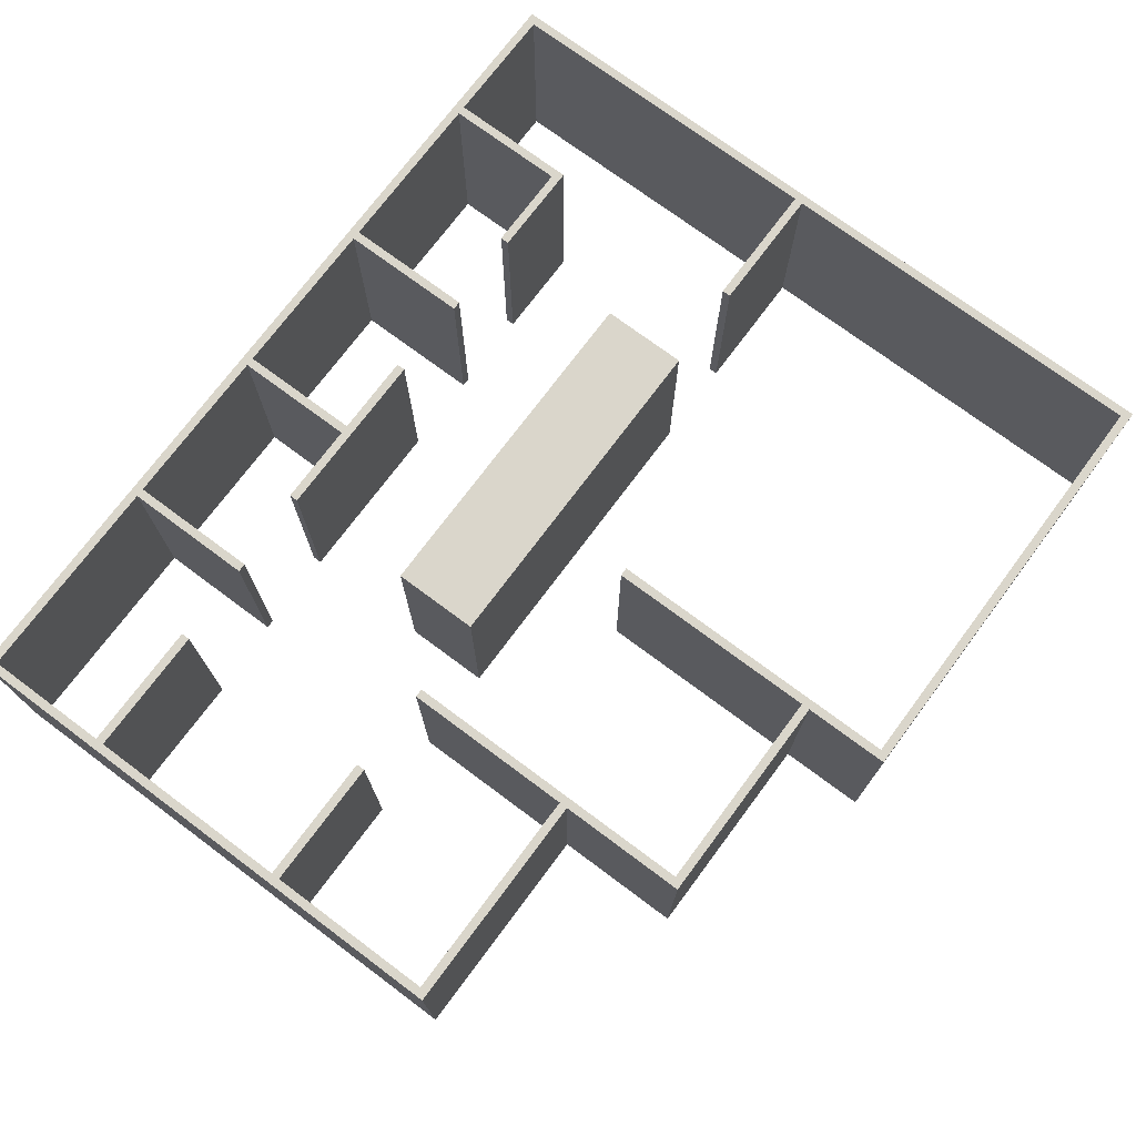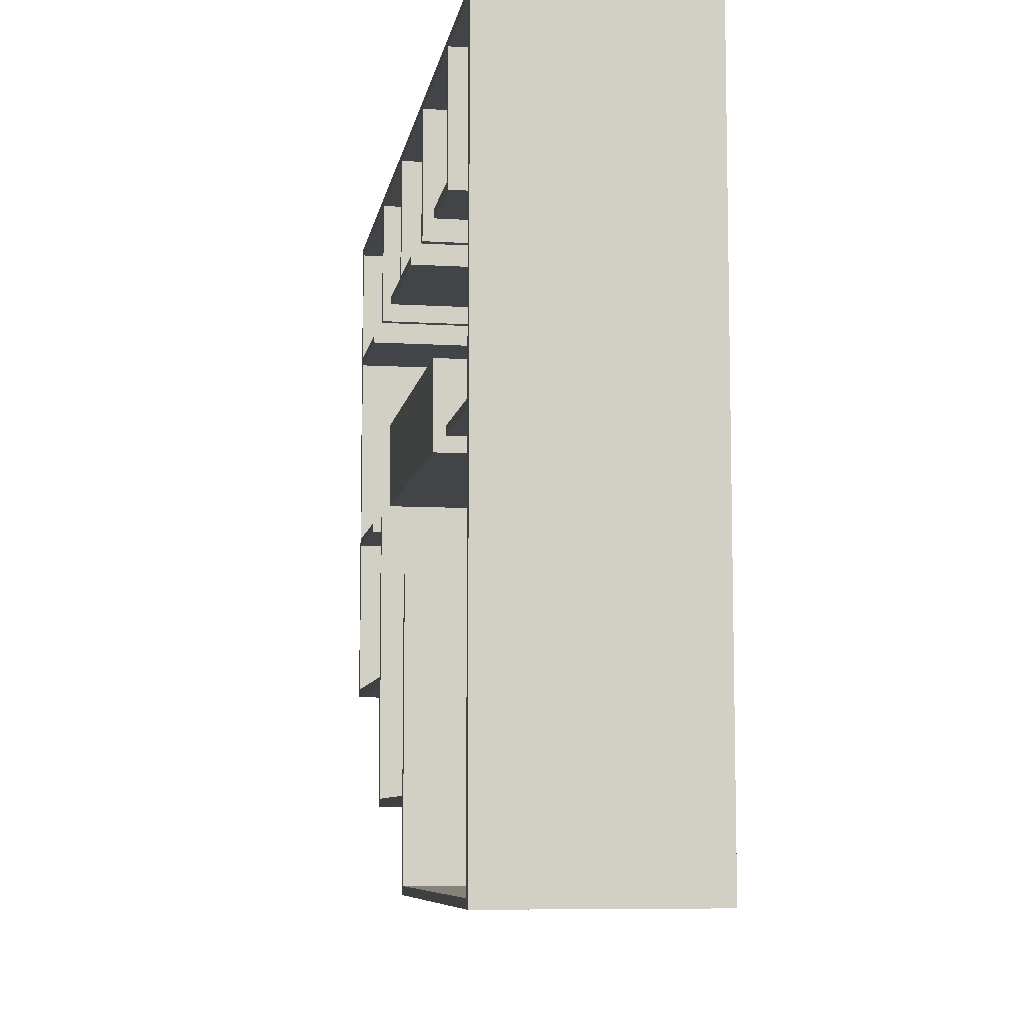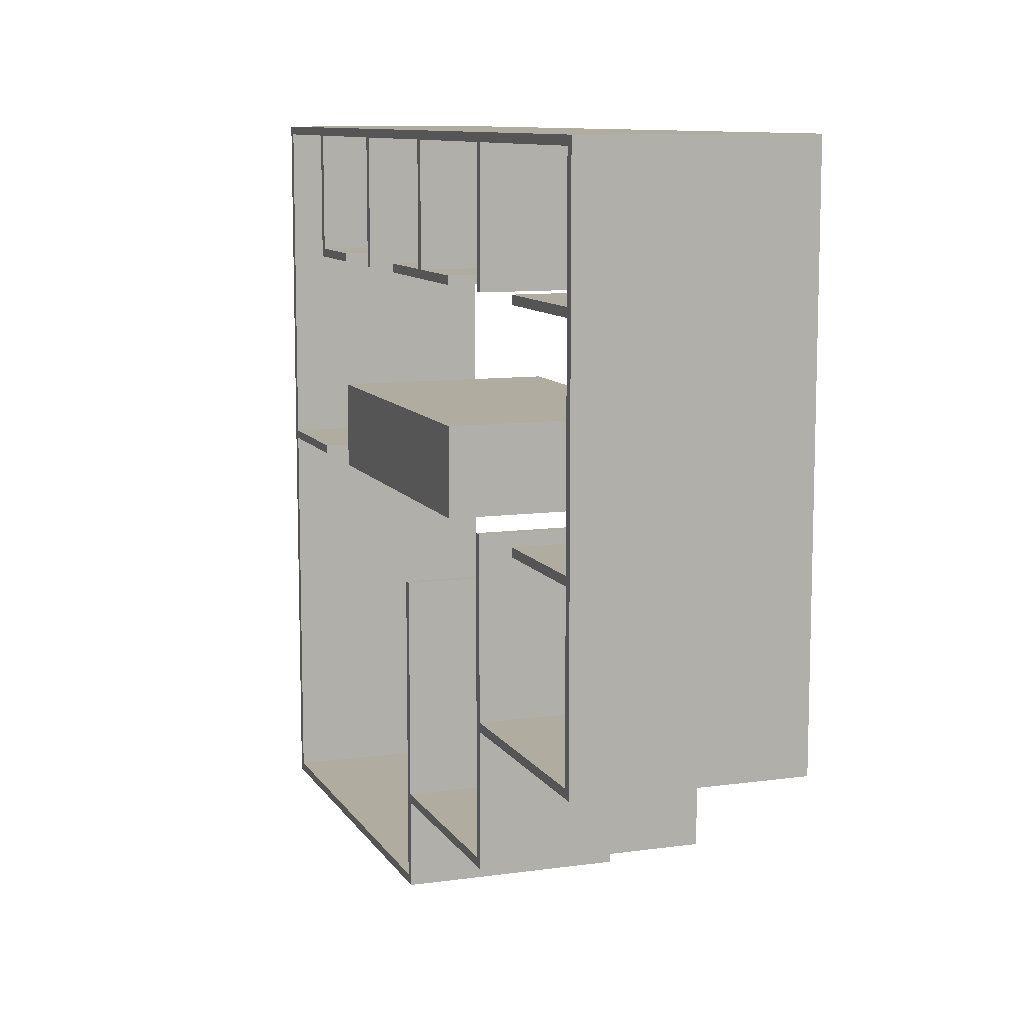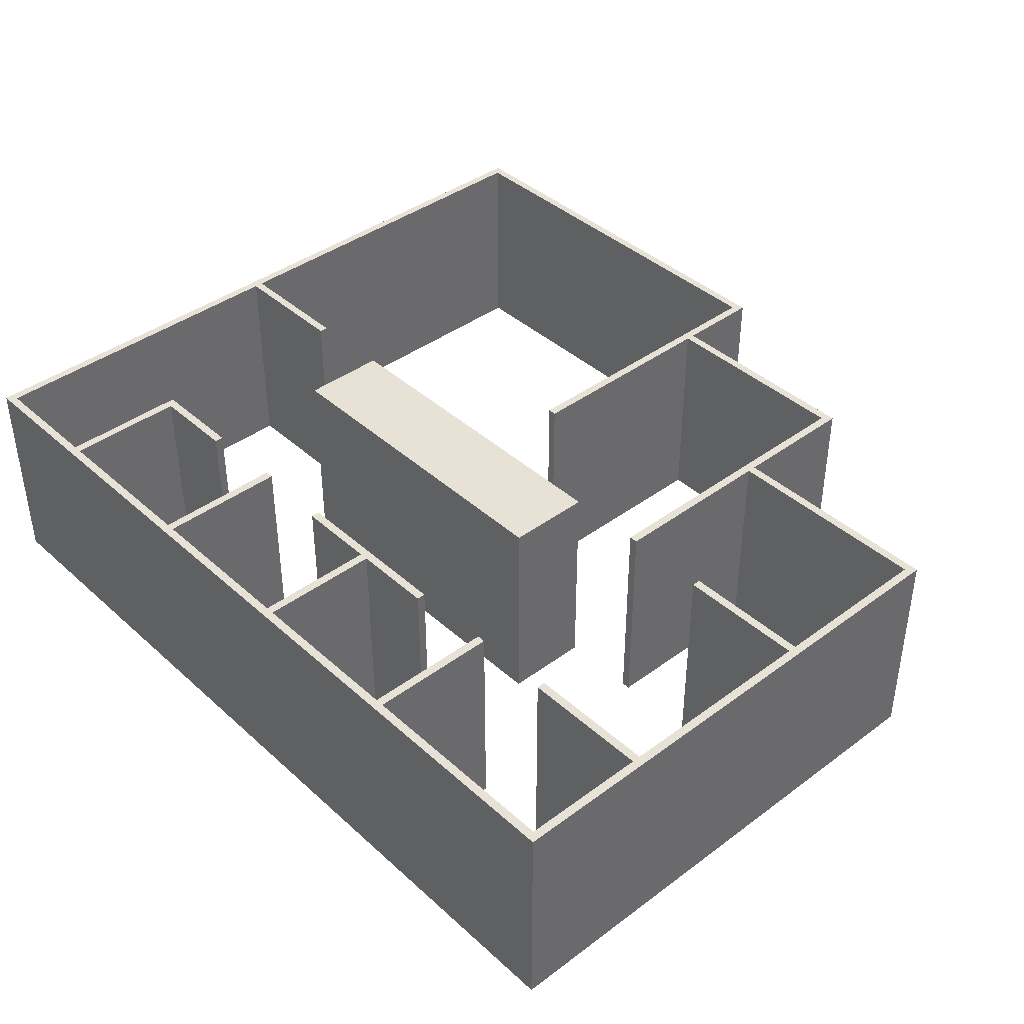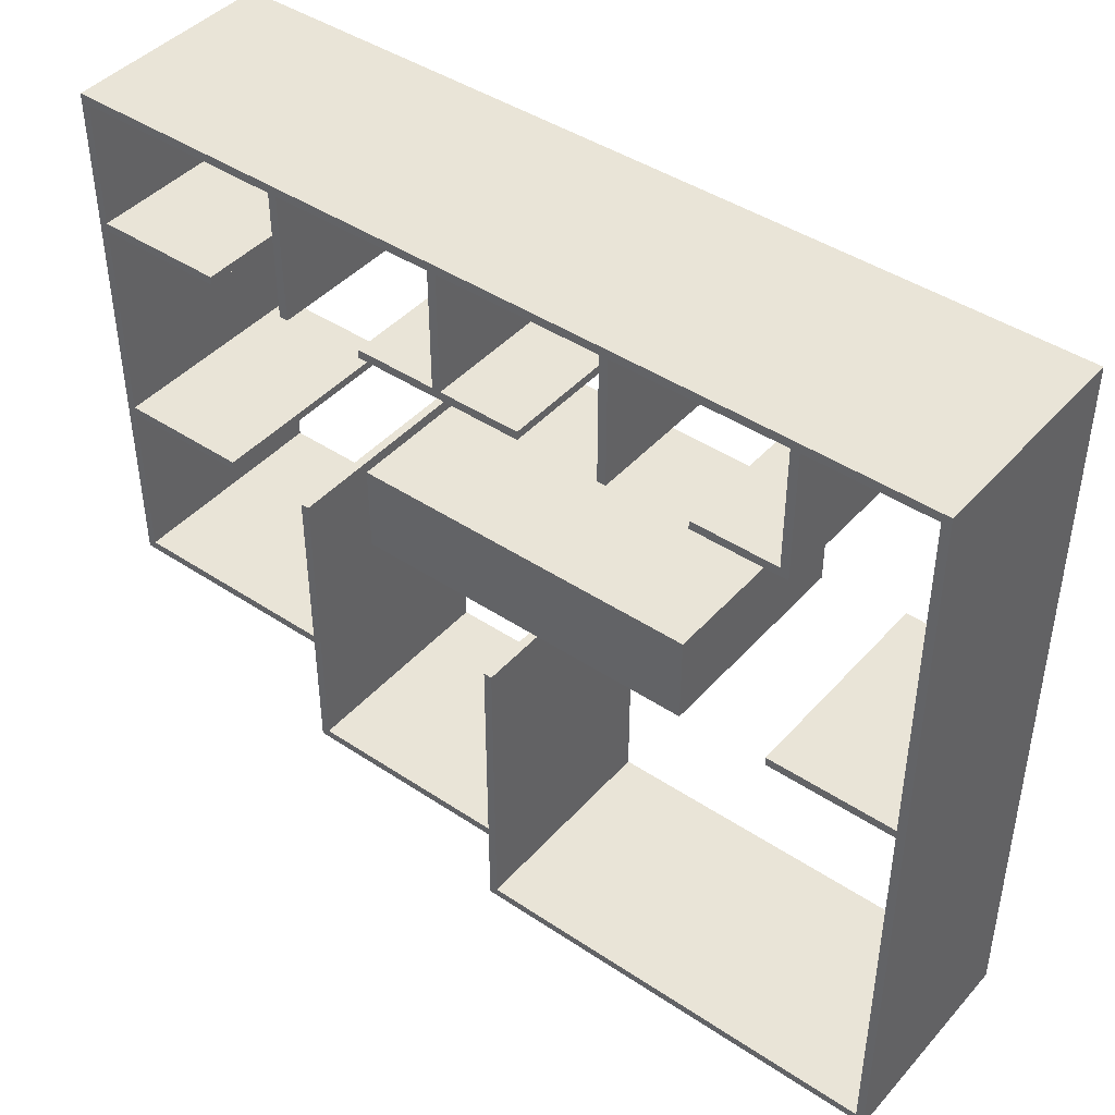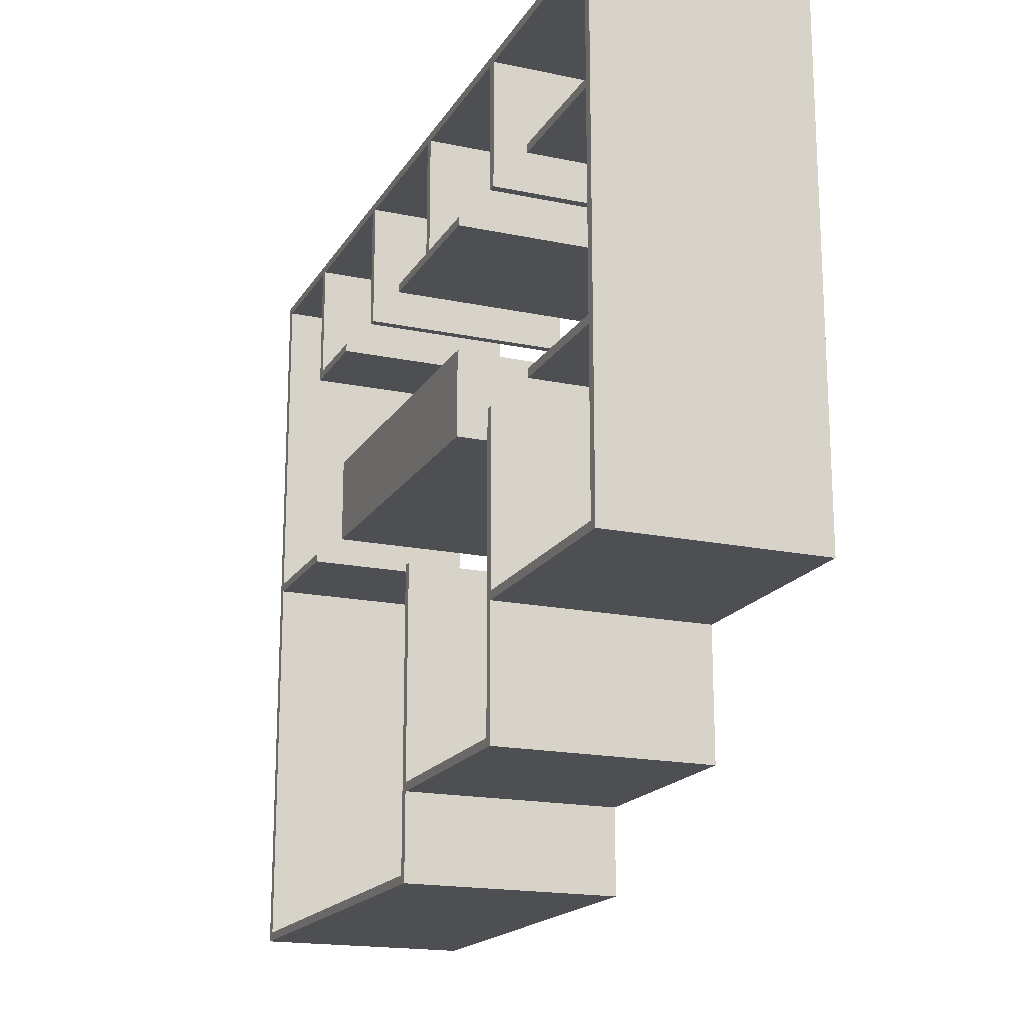
<metadata>
{"format":"obj","ext":"obj","renderer":"f3d","projection":"perspective","resolution":1024,"background":"white","views":[{"elev":73.8,"azim":126.7,"up":"+Y"},{"elev":-8.0,"azim":-99.4,"up":"+Z"},{"elev":10.0,"azim":70.4,"up":"+Z"},{"elev":40.4,"azim":47.7,"up":"+Y"},{"elev":43.4,"azim":-141.8,"up":"+Z"},{"elev":-18.1,"azim":67.9,"up":"+Z"}]}
</metadata>
<code>
o Drawing2
v 0.16 1e-06 -0.15
v 0.16 0.25 -0.15
v 0.16 1e-06 -0.01
v 0.16 0.25 -0.01
v 0.15 1e-06 -0.01
v 0.15 0.25 -0.01
v 0.15 1e-06 -0.16
v 0.15 0.25 -0.16
v 0.355 1e-06 -0.01
v 0.355 0.25 -0.01
v 0.01 0.25 -0.01
v 0.01 1e-06 -0.01
v 0.01 1e-06 -0.41
v 0.01 0.25 -0.41
v 0.1582 1e-06 -0.41
v 0.1582 0.25 -0.41
v 0.1582 1e-06 -0.4
v 0.1582 0.25 -0.4
v 0.01 1e-06 -0.4
v 0.01 0.25 -0.4
v 0.01 0.25 -0.86
v 0.01 1e-06 -0.86
v 0.365 1e-06 -0.16
v 0.365 0.25 -0.16
v 0.365 1e-06 -0.01
v 0.365 0.25 -0.01
v 0.355 1e-06 -0.16
v 0.355 0.25 -0.16
v 0.555 1e-06 -0.01
v 0.555 0.25 -0.01
v 0.565 1e-06 -0.15
v 0.565 0.25 -0.15
v 0.565 1e-06 -0.01
v 0.565 0.25 -0.01
v 0.555 1e-06 -0.15
v 0.555 0.25 -0.15
v 0.46 1e-06 -0.15
v 0.46 0.25 -0.15
v 0.66 0.25 -0.15
v 0.66 1e-06 -0.15
v 0.46 1e-06 -0.16
v 0.46 0.25 -0.16
v 0.66 1e-06 -0.16
v 0.66 0.25 -0.16
v 0.755 1e-06 -0.01
v 0.755 0.25 -0.01
v 0.755 1e-06 -0.16
v 0.755 0.25 -0.16
v 0.765 1e-06 -0.16
v 0.765 0.25 -0.16
v 0.765 1e-06 -0.01
v 0.765 0.25 -0.01
v 1.01 1e-06 -0.01
v 1.01 0.25 -0.01
v 1.01 0.25 -0.165
v 1.01 1e-06 -0.165
v 0.8601 0.25 -0.165
v 0.8601 1e-06 -0.165
v 0.8601 0.25 -0.155
v 0.8601 1e-06 -0.155
v 1.01 0.25 -0.155
v 1.01 1e-06 -0.155
v 1.01 1e-06 -0.405
v 1.01 0.25 -0.405
v 1.01 0.25 -0.415
v 1.01 1e-06 -0.415
v 0.8598 0.25 -0.415
v 0.8598 1e-06 -0.415
v 0.8598 0.25 -0.405
v 0.8598 1e-06 -0.405
v 1.01 1e-06 -0.61
v 1.01 0.25 -0.61
v 0.51 1e-06 -0.76
v 0.51 0.25 -0.76
v 0.51 1e-06 -0.51
v 0.51 0.25 -0.51
v 0.5 0.25 -0.51
v 0.5 1e-06 -0.51
v 0.5 0.25 -0.86
v 0.5 1e-06 -0.86
v 0.76 1e-06 -0.61
v 0.76 0.25 -0.61
v 0.76 1e-06 -0.41
v 0.76 0.25 -0.41
v 0.75 0.25 -0.41
v 0.75 1e-06 -0.41
v 0.75 0.25 -0.76
v 0.75 1e-06 -0.76
v 0.51 0.25 -0.77
v 0.76 0.25 -0.62
v 0.76 0.25 -0.77
v 1.02 0.25 -0.62
v 1.02 0.25 -1e-06
v 1e-06 0.25 -1e-06
v 0.26 0.25 -0.16
v 0.26 0.25 -0.15
v 1e-06 0.25 -0.87
v 0.51 0.25 -0.87
v 0.76 1e-06 -0.77
v 0.51 1e-06 -0.77
v 0.76 1e-06 -0.62
v 1.02 1e-06 -0.62
v 1.02 1e-06 -1e-06
v 1e-06 1e-06 -1e-06
v 1e-06 1e-06 -0.87
v 0.51 1e-06 -0.87
v 0.26 1e-06 -0.16
v 0.26 1e-06 -0.15
v 0.66 0.25 -0.41
v 0.26 0.25 -0.41
v 0.66 0.25 -0.31
v 0.26 0.25 -0.31
v 0.66 1e-06 -0.31
v 0.26 1e-06 -0.31
v 0.66 1e-06 -0.41
v 0.26 1e-06 -0.41
f 1 2 3
f 3 2 4
f 5 6 7
f 7 6 8
f 3 4 9
f 9 4 10
f 6 5 11
f 11 5 12
f 13 14 15
f 15 14 16
f 17 18 19
f 19 18 20
f 15 16 17
f 17 16 18
f 19 20 12
f 12 20 11
f 14 13 21
f 21 13 22
f 23 24 25
f 25 24 26
f 27 28 23
f 23 28 24
f 9 10 27
f 27 10 28
f 25 26 29
f 29 26 30
f 31 32 33
f 33 32 34
f 29 30 35
f 35 30 36
f 35 36 37
f 37 36 38
f 32 31 39
f 39 31 40
f 41 42 43
f 43 42 44
f 37 38 41
f 41 38 42
f 43 44 40
f 40 44 39
f 33 34 45
f 45 34 46
f 47 48 49
f 49 48 50
f 45 46 47
f 47 46 48
f 49 50 51
f 51 50 52
f 51 52 53
f 53 52 54
f 55 56 57
f 57 56 58
f 59 60 61
f 61 60 62
f 57 58 59
f 59 58 60
f 56 55 63
f 63 55 64
f 61 62 54
f 54 62 53
f 65 66 67
f 67 66 68
f 69 70 64
f 64 70 63
f 67 68 69
f 69 68 70
f 66 65 71
f 71 65 72
f 73 74 75
f 75 74 76
f 77 78 76
f 76 78 75
f 79 80 77
f 77 80 78
f 81 82 83
f 83 82 84
f 85 86 84
f 84 86 83
f 87 88 85
f 85 88 86
f 87 89 74
f 74 89 79
f 74 79 77
f 85 82 87
f 87 82 90
f 87 90 91
f 85 84 82
f 82 72 90
f 90 72 92
f 92 72 65
f 92 65 64
f 64 65 67
f 64 67 69
f 92 64 93
f 93 64 55
f 93 55 61
f 61 55 57
f 61 57 59
f 61 54 93
f 93 54 52
f 93 52 46
f 46 52 48
f 48 52 50
f 46 34 93
f 93 34 30
f 93 30 94
f 94 30 26
f 94 26 10
f 10 26 28
f 28 26 24
f 30 34 36
f 36 34 32
f 36 32 42
f 42 32 44
f 44 32 39
f 42 38 36
f 10 4 94
f 94 4 6
f 94 6 11
f 4 2 6
f 6 2 8
f 8 2 95
f 95 2 96
f 11 20 94
f 94 20 14
f 94 14 97
f 97 14 21
f 97 21 79
f 20 18 14
f 14 18 16
f 77 76 74
f 89 98 79
f 79 98 97
f 91 89 87
f 99 88 100
f 100 88 73
f 100 73 80
f 80 73 78
f 78 73 75
f 99 101 88
f 88 101 81
f 88 81 86
f 86 81 83
f 81 101 71
f 71 101 102
f 71 102 66
f 66 102 63
f 66 63 70
f 102 103 63
f 63 103 56
f 56 103 62
f 56 62 60
f 104 29 103
f 103 29 33
f 103 33 45
f 105 13 104
f 104 13 19
f 104 19 12
f 13 105 22
f 22 105 106
f 22 106 80
f 80 106 100
f 13 15 19
f 19 15 17
f 12 5 104
f 104 5 3
f 104 3 9
f 3 5 1
f 1 5 7
f 1 7 107
f 107 108 1
f 27 23 9
f 9 23 25
f 9 25 104
f 104 25 29
f 33 29 31
f 31 29 35
f 31 35 43
f 43 35 41
f 41 35 37
f 43 40 31
f 47 49 45
f 45 49 51
f 45 51 103
f 103 51 53
f 103 53 62
f 60 58 56
f 70 68 66
f 88 87 73
f 73 87 74
f 99 91 101
f 101 91 90
f 100 89 99
f 99 89 91
f 71 72 81
f 81 72 82
f 92 102 90
f 90 102 101
f 93 103 92
f 92 103 102
f 80 79 22
f 22 79 21
f 106 98 100
f 100 98 89
f 105 97 106
f 106 97 98
f 94 104 93
f 93 104 103
f 97 105 94
f 94 105 104
f 95 107 8
f 8 107 7
f 108 96 1
f 1 96 2
f 107 95 108
f 108 95 96
f 109 110 111
f 111 110 112
f 113 114 115
f 115 114 116
f 112 114 111
f 111 114 113
f 110 116 112
f 112 116 114
f 109 115 110
f 110 115 116
f 111 113 109
f 109 113 115

</code>
